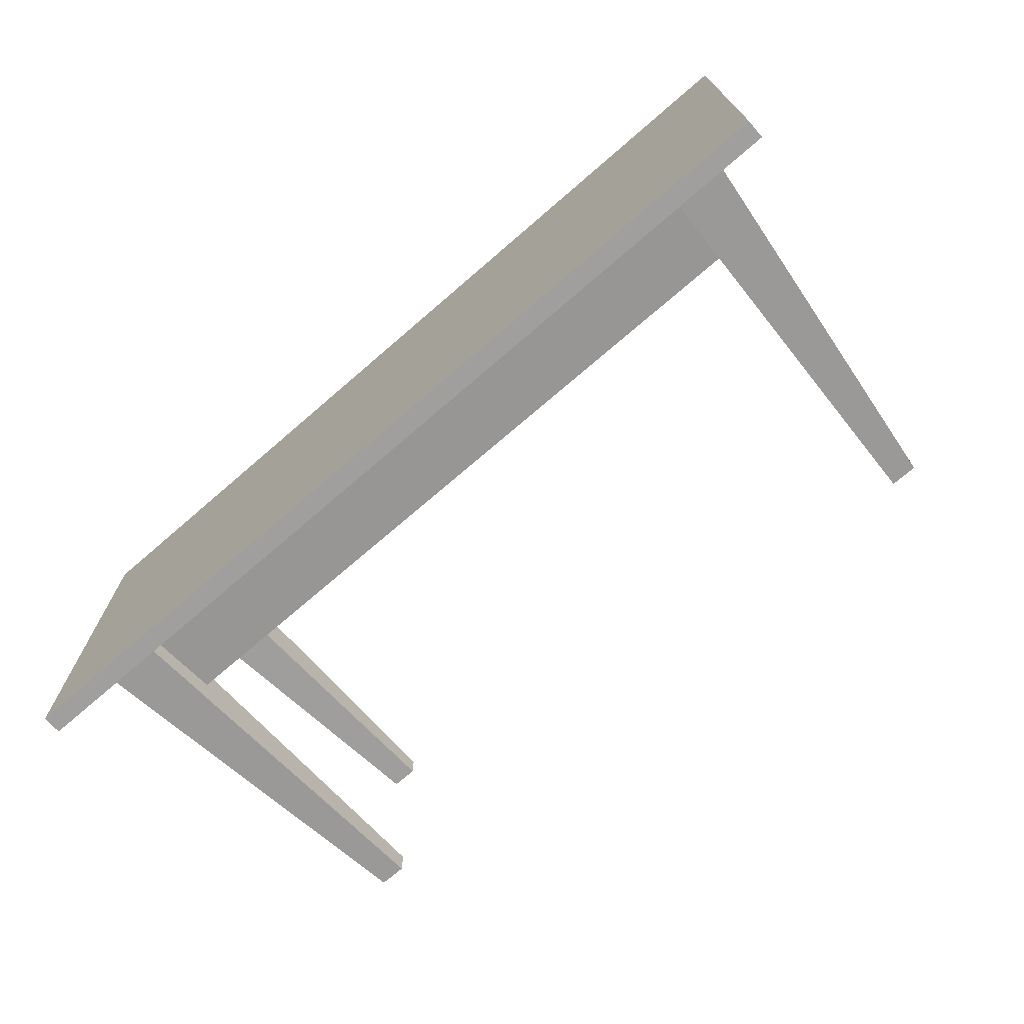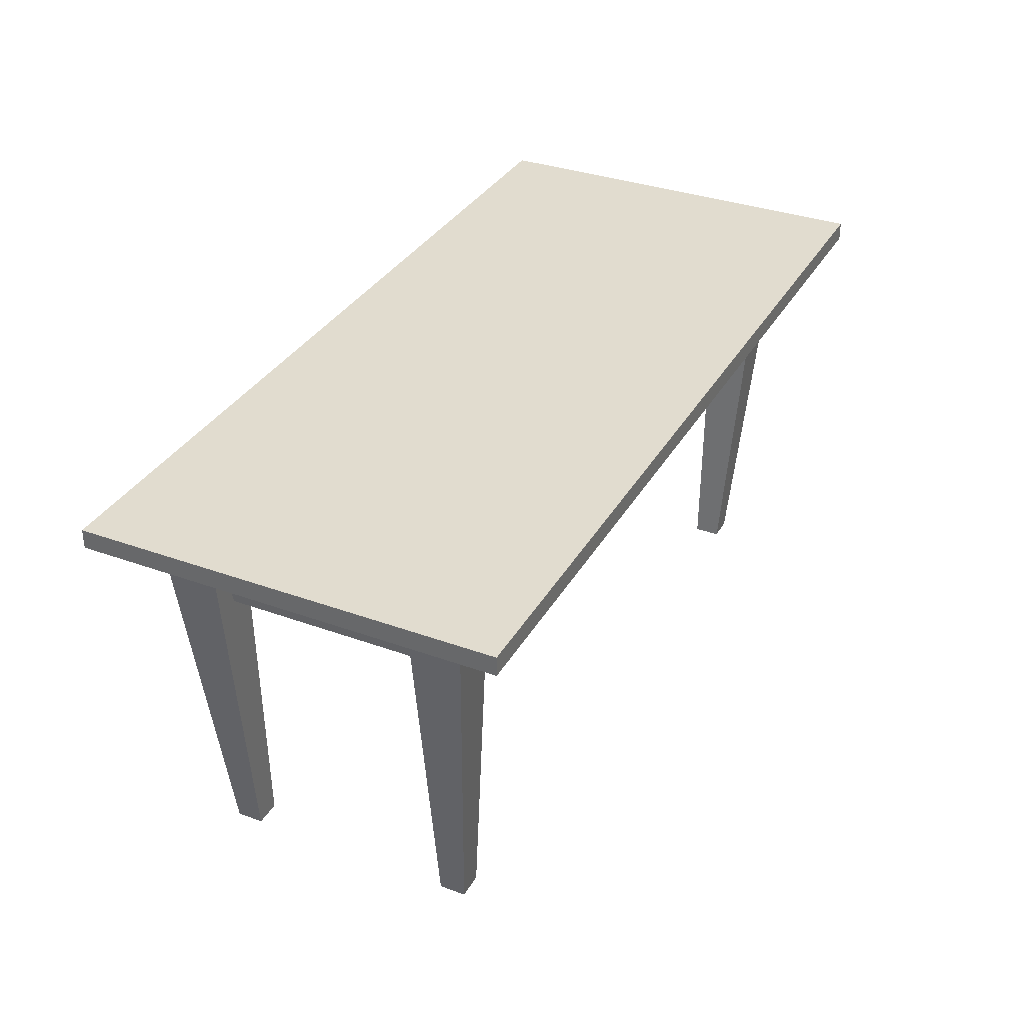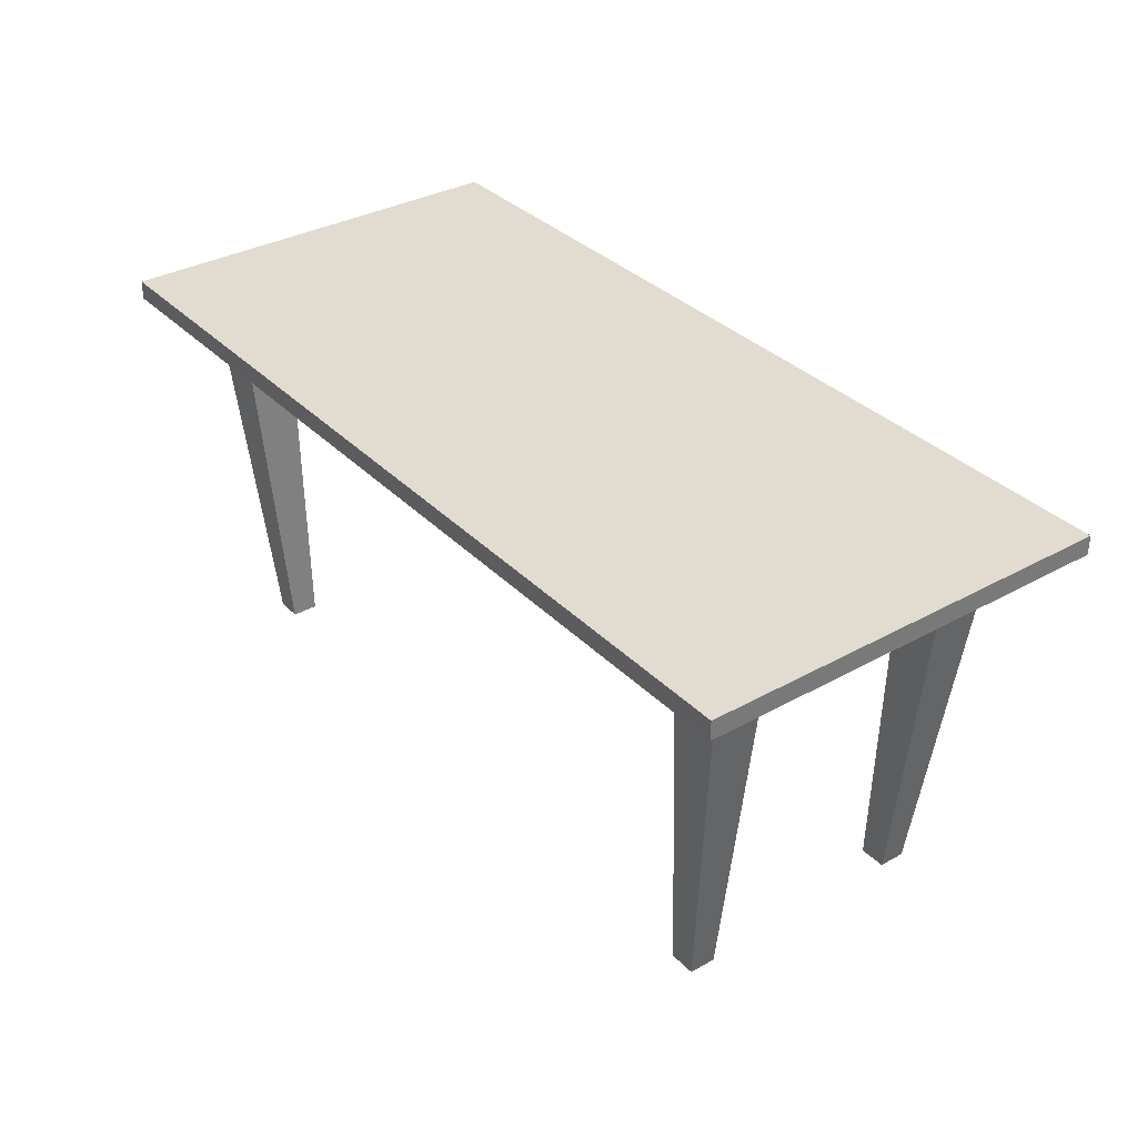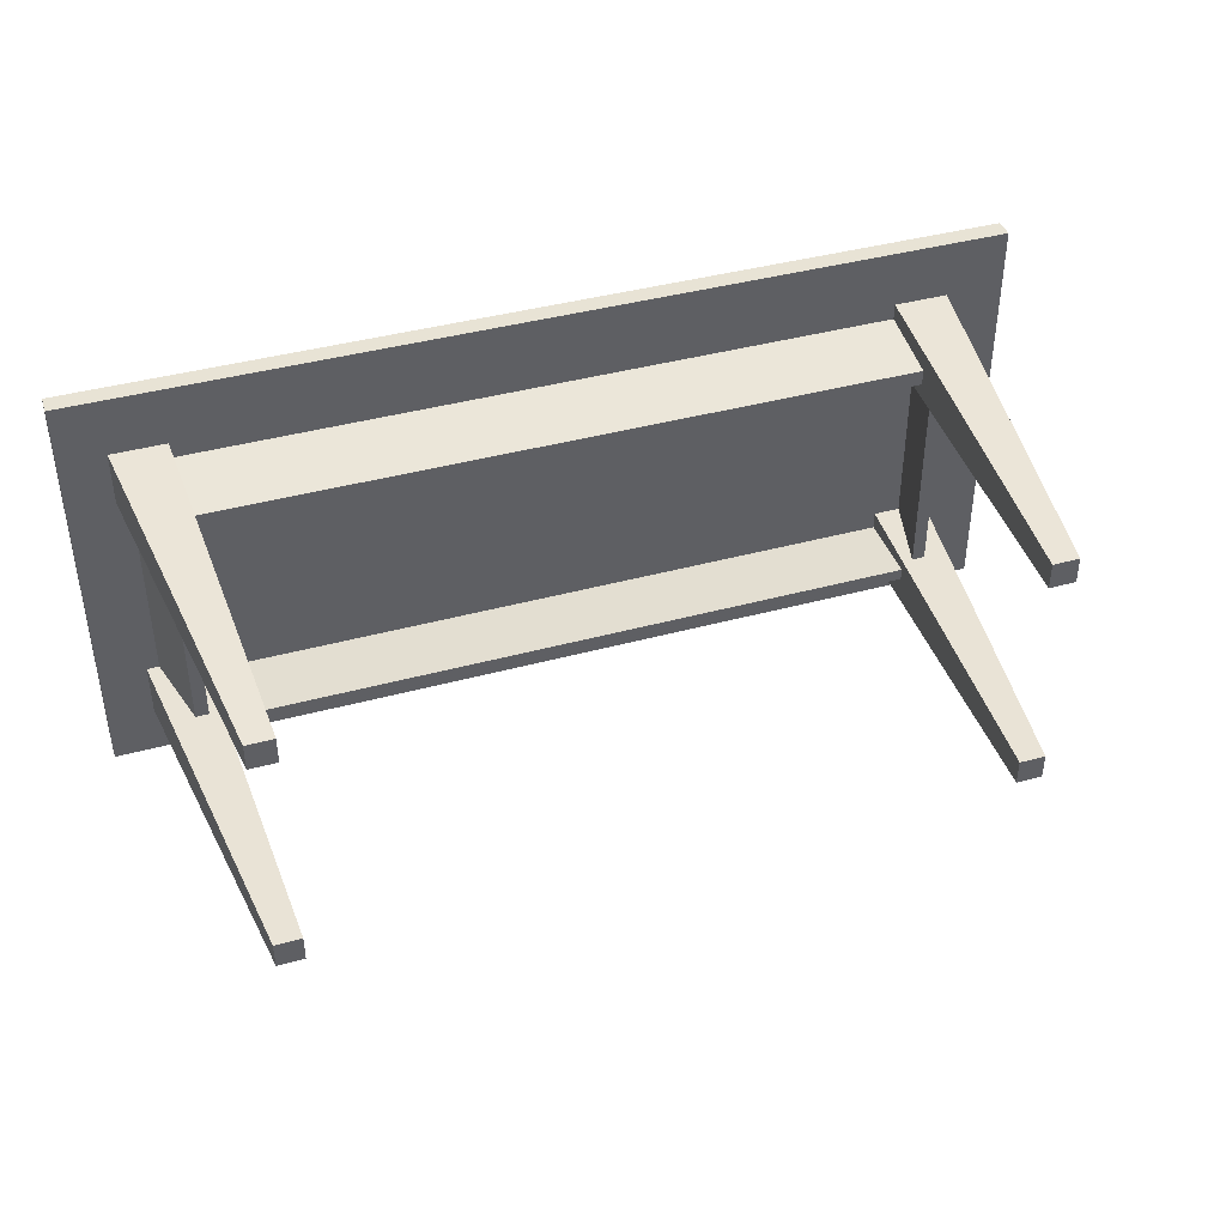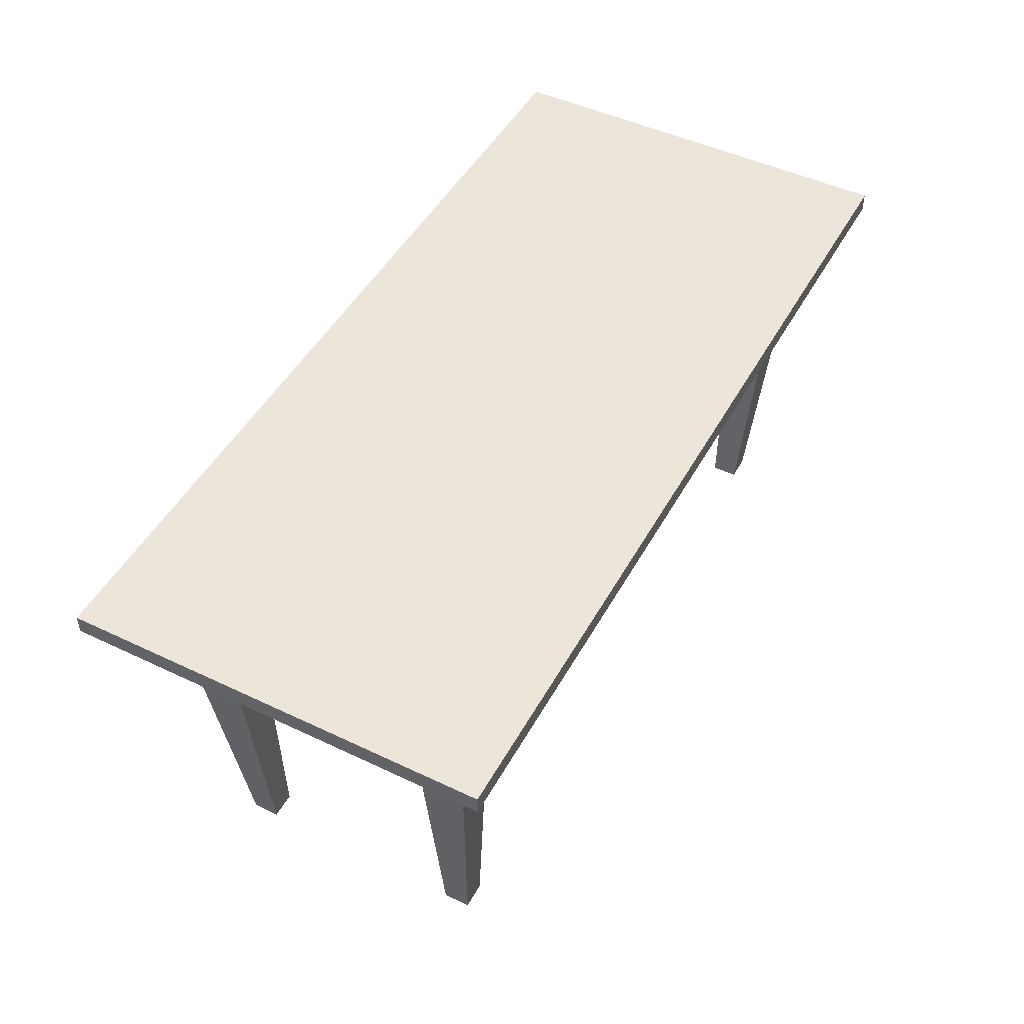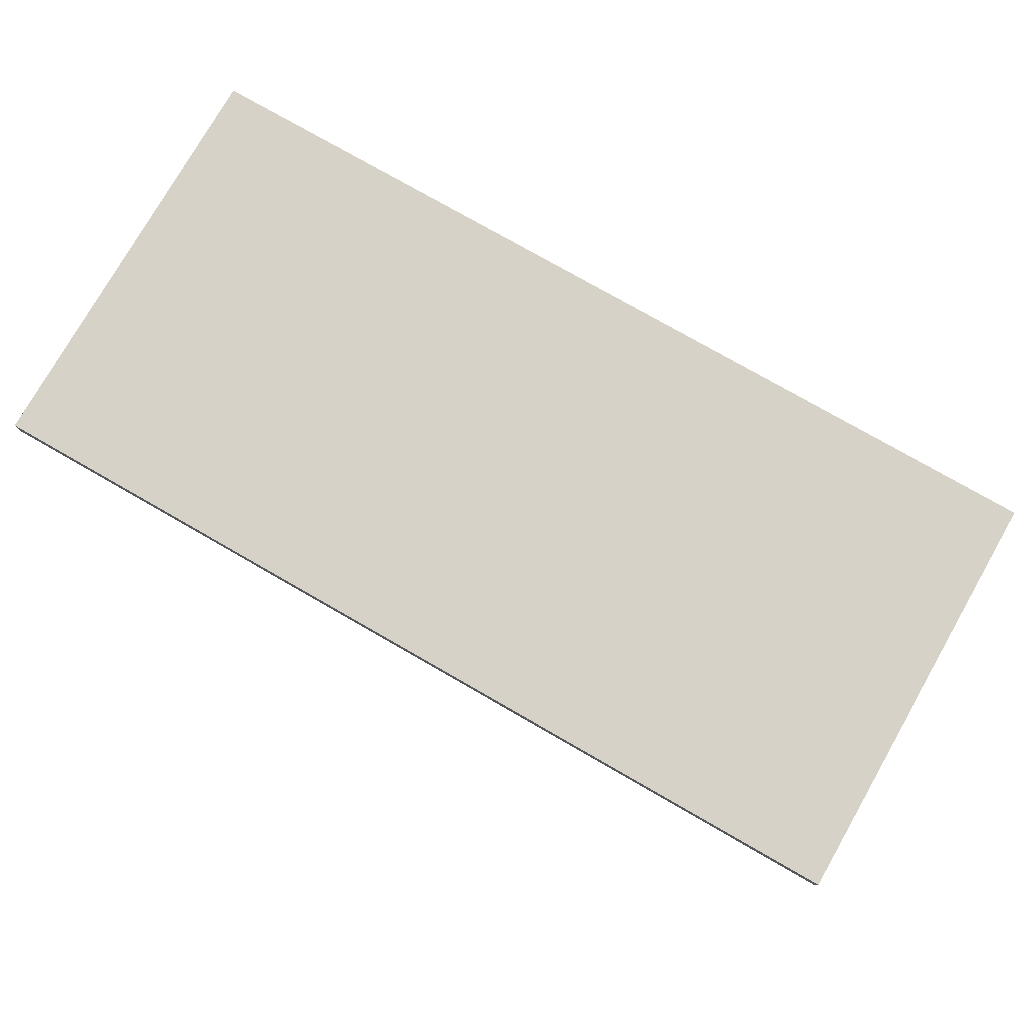
<metadata>
{"format":"obj","ext":"obj","renderer":"f3d","projection":"perspective","resolution":1024,"background":"white","views":[{"elev":-71.5,"azim":-139.1,"up":"+Z"},{"elev":34.2,"azim":-63.9,"up":"+Y"},{"elev":34.2,"azim":53.1,"up":"+Y"},{"elev":41.3,"azim":-18.3,"up":"+Z"},{"elev":48.3,"azim":118.0,"up":"+Y"},{"elev":77.3,"azim":-150.2,"up":"+Y"}]}
</metadata>
<code>
g default
v -4.779 4.524 2.445
v 6.312 4.524 2.445
v -4.779 4.758 2.445
v 6.312 4.758 2.445
v -4.779 4.758 -2.643
v 6.312 4.758 -2.643
v -4.779 4.524 -2.643
v 6.312 4.524 -2.643
v -3.7 -0.004853 1.448
v -3.382 -0.004853 1.448
v -4.234 4.565 1.744
v -3.571 4.565 1.744
v -4.234 4.565 1.081
v -3.571 4.565 1.081
v -3.7 -0.004853 1.13
v -3.382 -0.004853 1.13
v 4.752 -0.004853 1.448
v 5.07 -0.004853 1.448
v 4.942 4.565 1.744
v 5.605 4.565 1.744
v 4.942 4.565 1.081
v 5.605 4.565 1.081
v 4.752 -0.004853 1.13
v 5.07 -0.004853 1.13
v 4.752 -0.004853 -1.431
v 5.07 -0.004853 -1.431
v 4.942 4.565 -1.382
v 5.605 4.565 -1.382
v 4.942 4.565 -2.045
v 5.605 4.565 -2.045
v 4.752 -0.004853 -1.749
v 5.07 -0.004853 -1.749
v -3.7 -0.004853 -1.431
v -3.382 -0.004853 -1.431
v -4.234 4.565 -1.382
v -3.571 4.565 -1.382
v -4.234 4.565 -2.045
v -3.571 4.565 -2.045
v -3.7 -0.004853 -1.749
v -3.382 -0.004853 -1.749
v -3.837 3.565 1.456
v 5.189 3.565 1.456
v -4.09 4.565 1.548
v 5.443 4.565 1.548
v -4.09 4.565 1.348
v 5.443 4.565 1.348
v -3.837 3.565 1.268
v 5.189 3.565 1.268
v 5.274 4.565 1.348
v 5.03 3.565 1.268
v 5.03 3.565 1.456
v 5.274 4.565 1.548
v -3.921 4.565 1.348
v -3.677 3.565 1.268
v -3.677 3.565 1.456
v -3.921 4.565 1.548
v -4.09 4.565 -1.76
v -3.921 4.565 -1.76
v -3.677 3.565 -1.669
v -3.837 3.565 -1.669
v 5.274 4.565 -1.76
v 5.443 4.565 -1.76
v 5.189 3.565 -1.669
v 5.03 3.565 -1.669
v 5.274 4.565 -1.604
v 5.03 3.565 -1.521
v 5.189 3.565 -1.521
v 5.443 4.565 -1.604
v -3.921 4.565 -1.604
v -4.09 4.565 -1.604
v -3.837 3.565 -1.521
v -3.677 3.565 -1.521
g Table_LARGE
f 1 2 4 3
f 3 4 6 5
f 5 6 8 7
f 7 8 2 1
f 2 8 6 4
f 7 1 3 5
f 9 10 12 11
f 13 14 16 15
f 15 16 10 9
f 10 16 14 12
f 15 9 11 13
f 17 18 20 19
f 21 22 24 23
f 23 24 18 17
f 18 24 22 20
f 23 17 19 21
f 25 26 28 27
f 29 30 32 31
f 31 32 26 25
f 26 32 30 28
f 31 25 27 29
f 33 34 36 35
f 37 38 40 39
f 39 40 34 33
f 34 40 38 36
f 39 33 35 37
f 41 55 56 43
f 57 58 59 60
f 47 54 55 41
f 42 48 46 44
f 47 41 43 45
f 61 62 63 64
f 51 50 48 42
f 52 51 42 44
f 53 49 50 54
f 55 54 50 51
f 56 55 51 52
f 53 54 72 69
f 54 47 71 72
f 47 45 70 71
f 46 48 67 68
f 48 50 66 67
f 50 49 65 66
f 67 66 64 63
f 68 67 63 62
f 71 70 57 60
f 72 71 60 59
f 66 65 69 72
f 64 66 72 59
f 64 59 58 61

</code>
